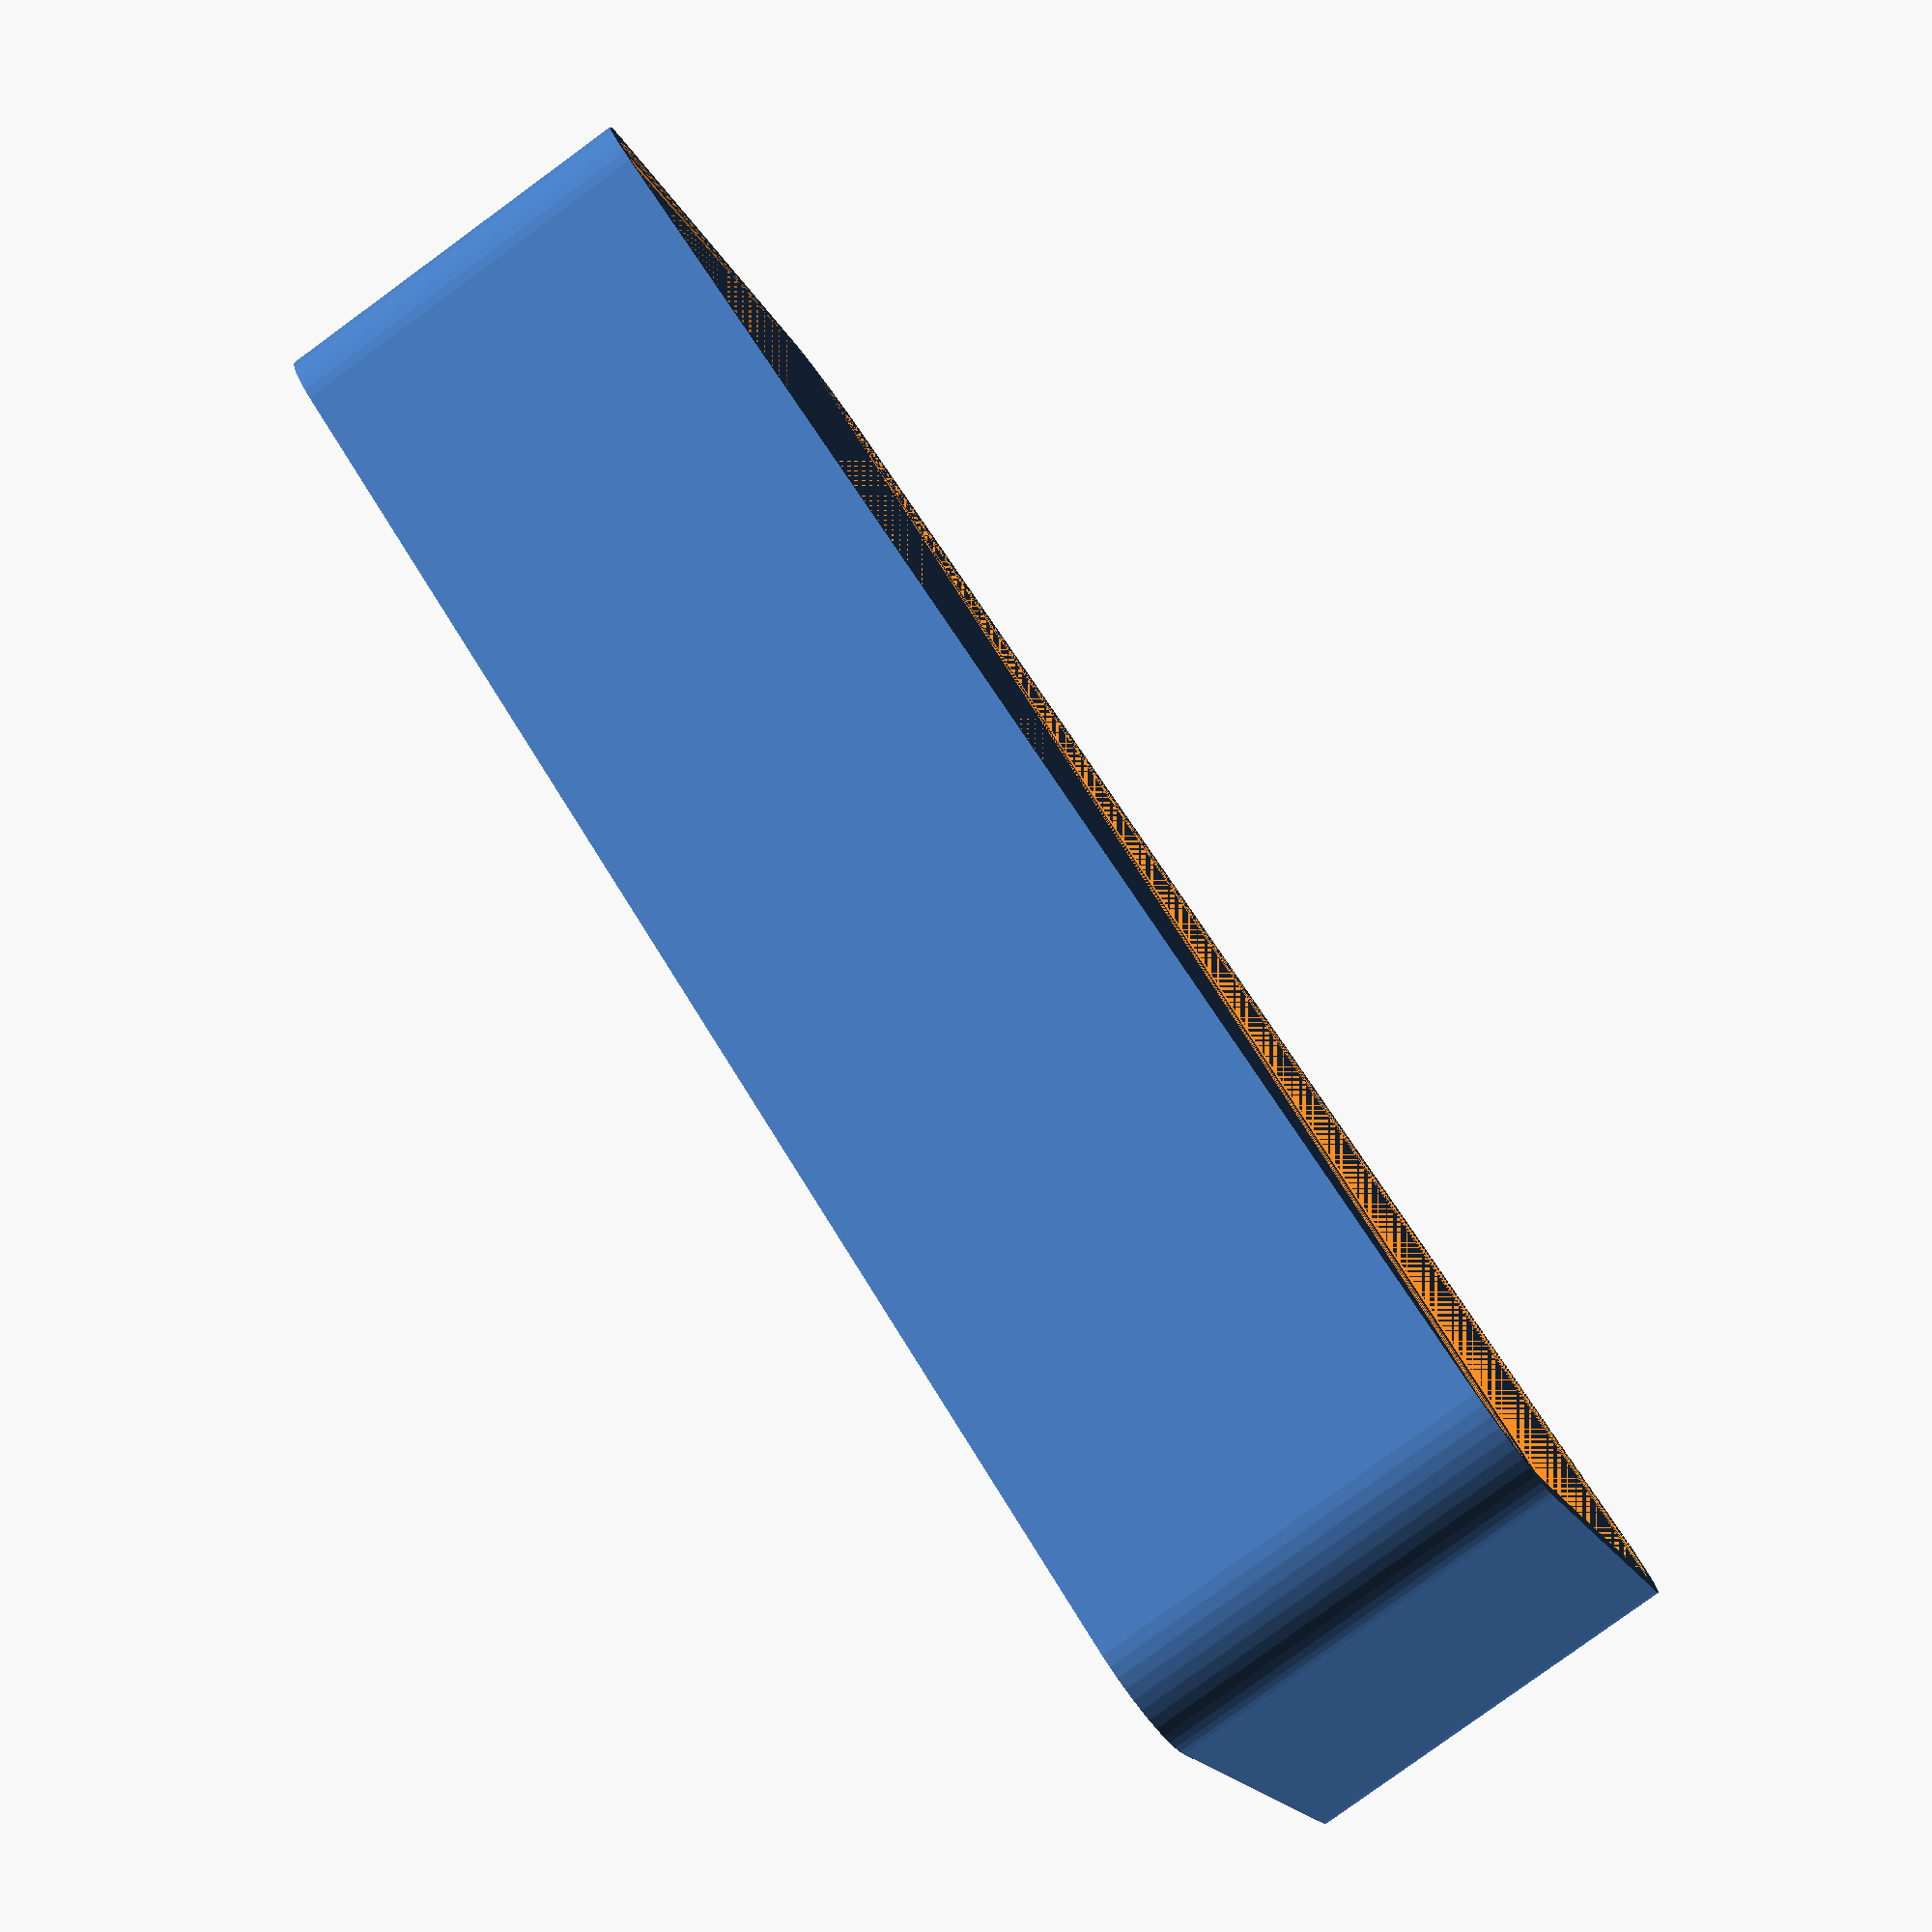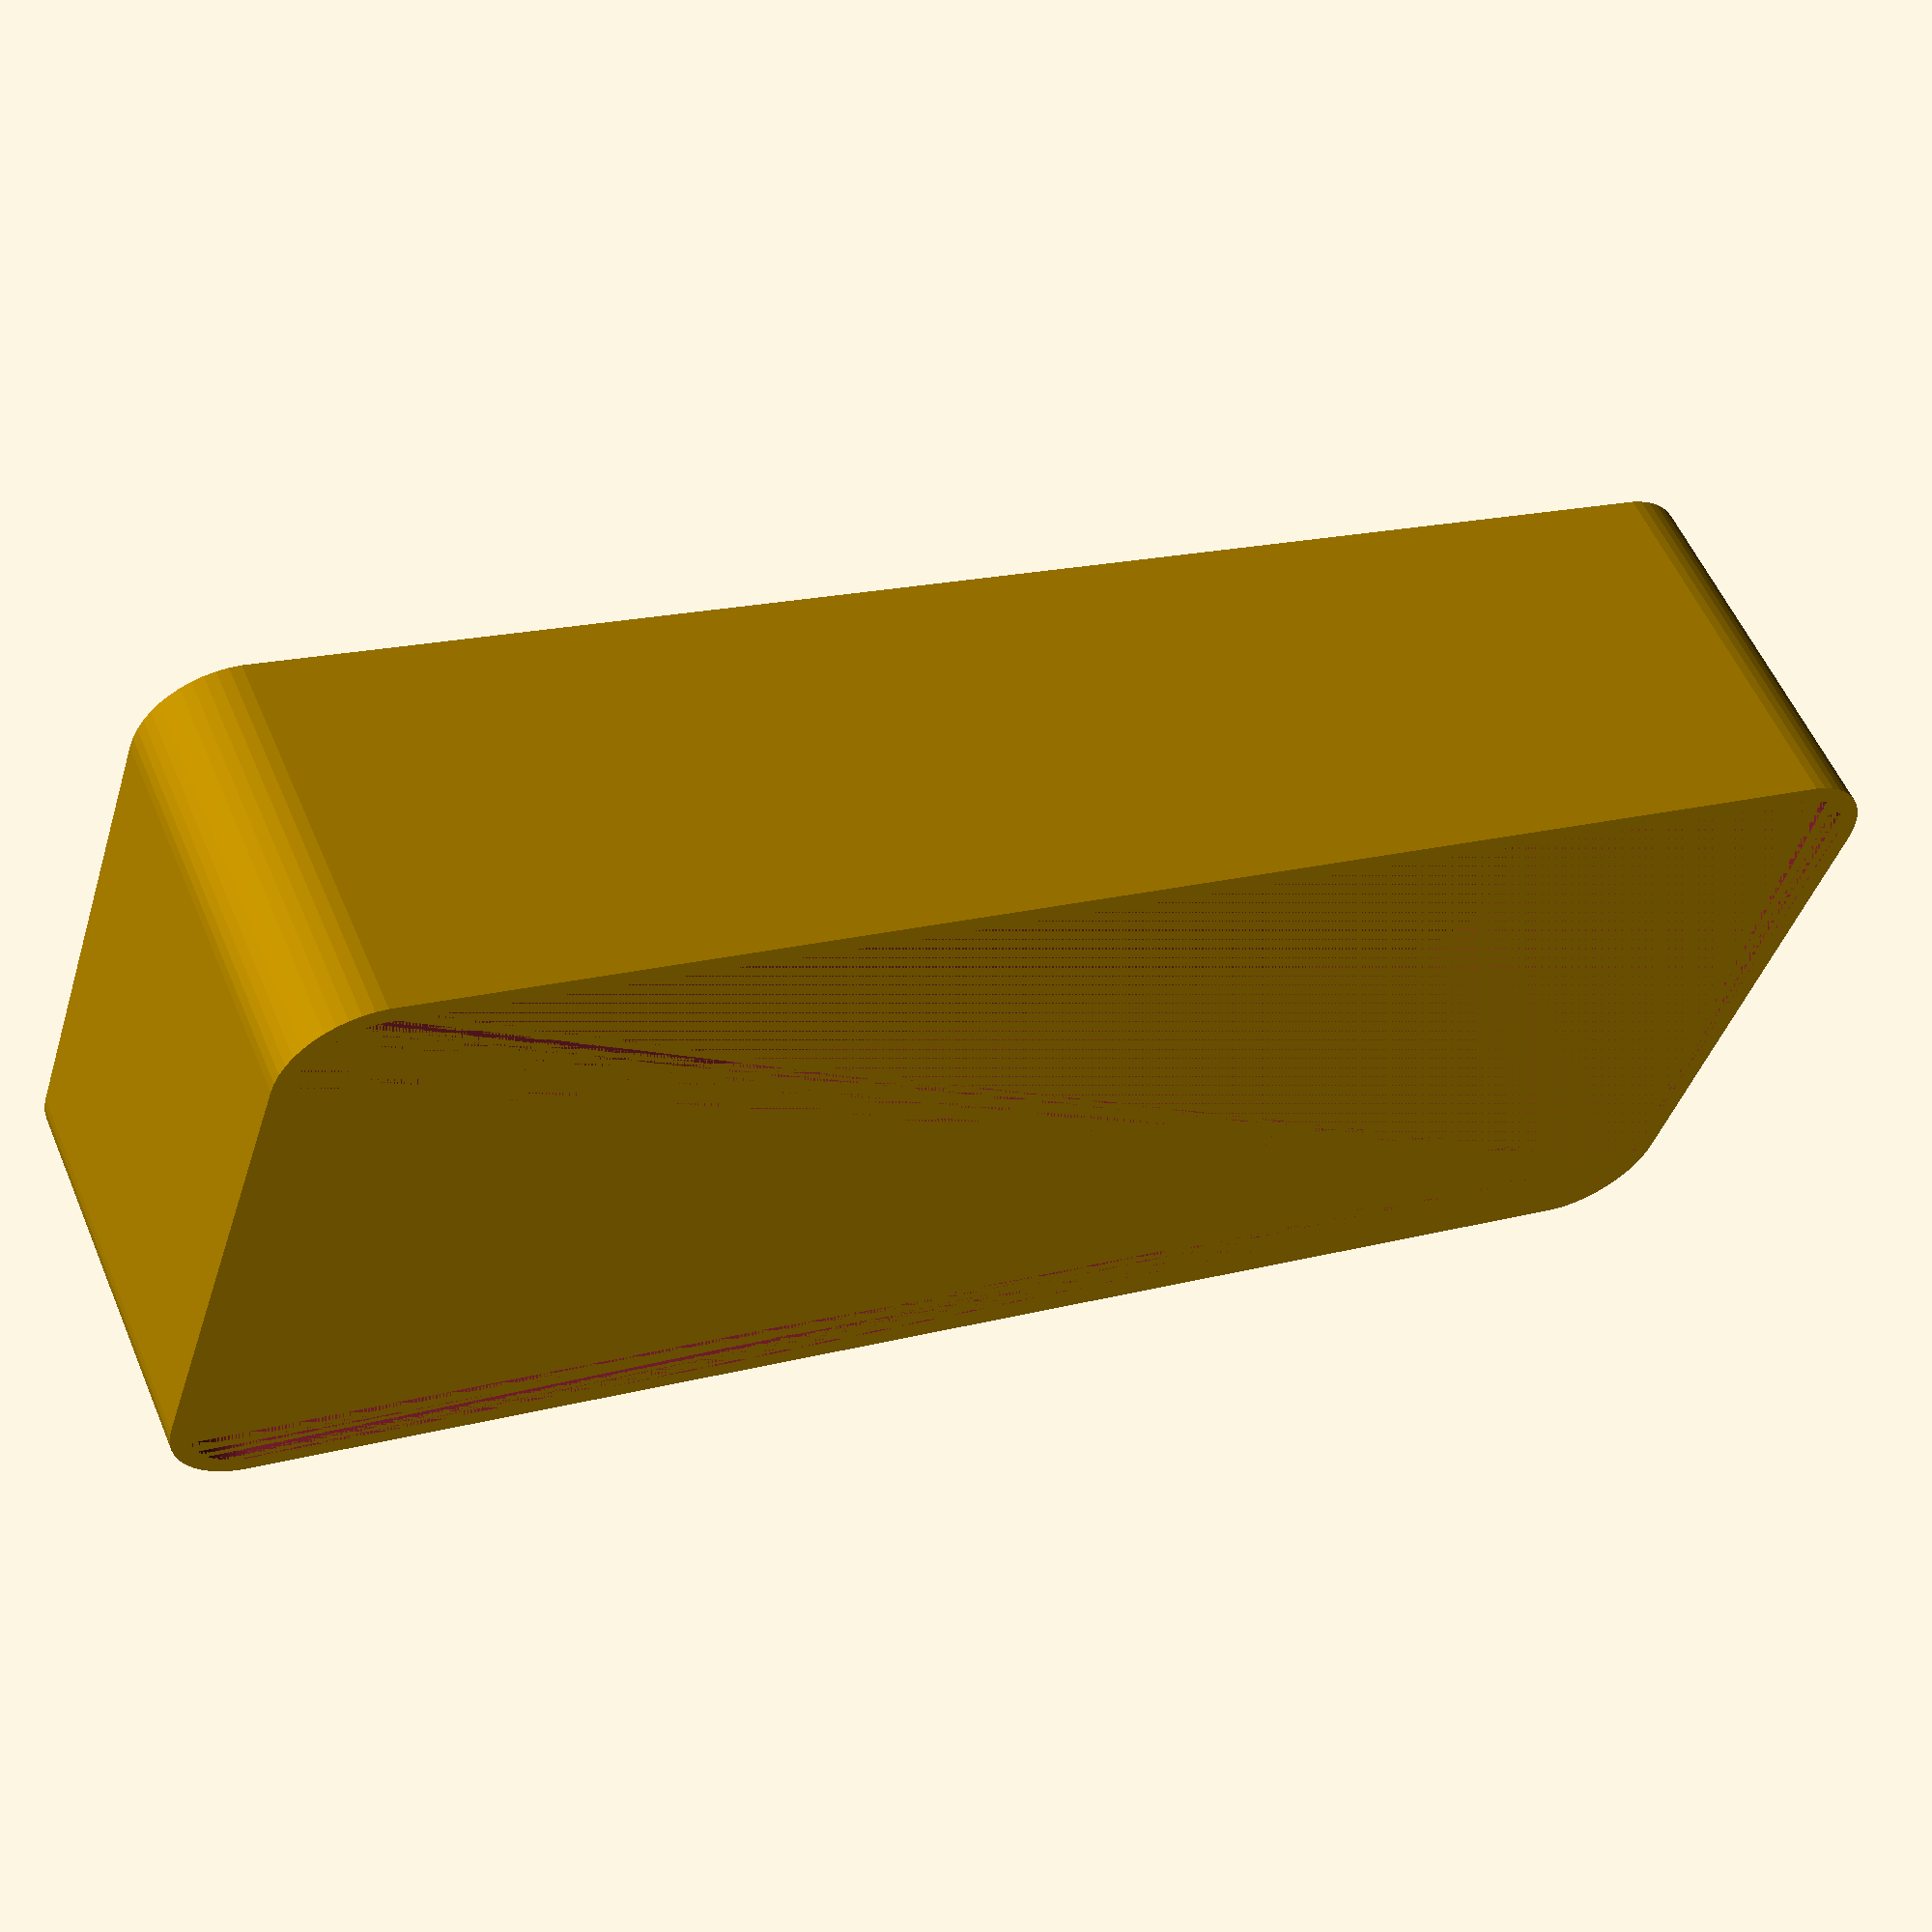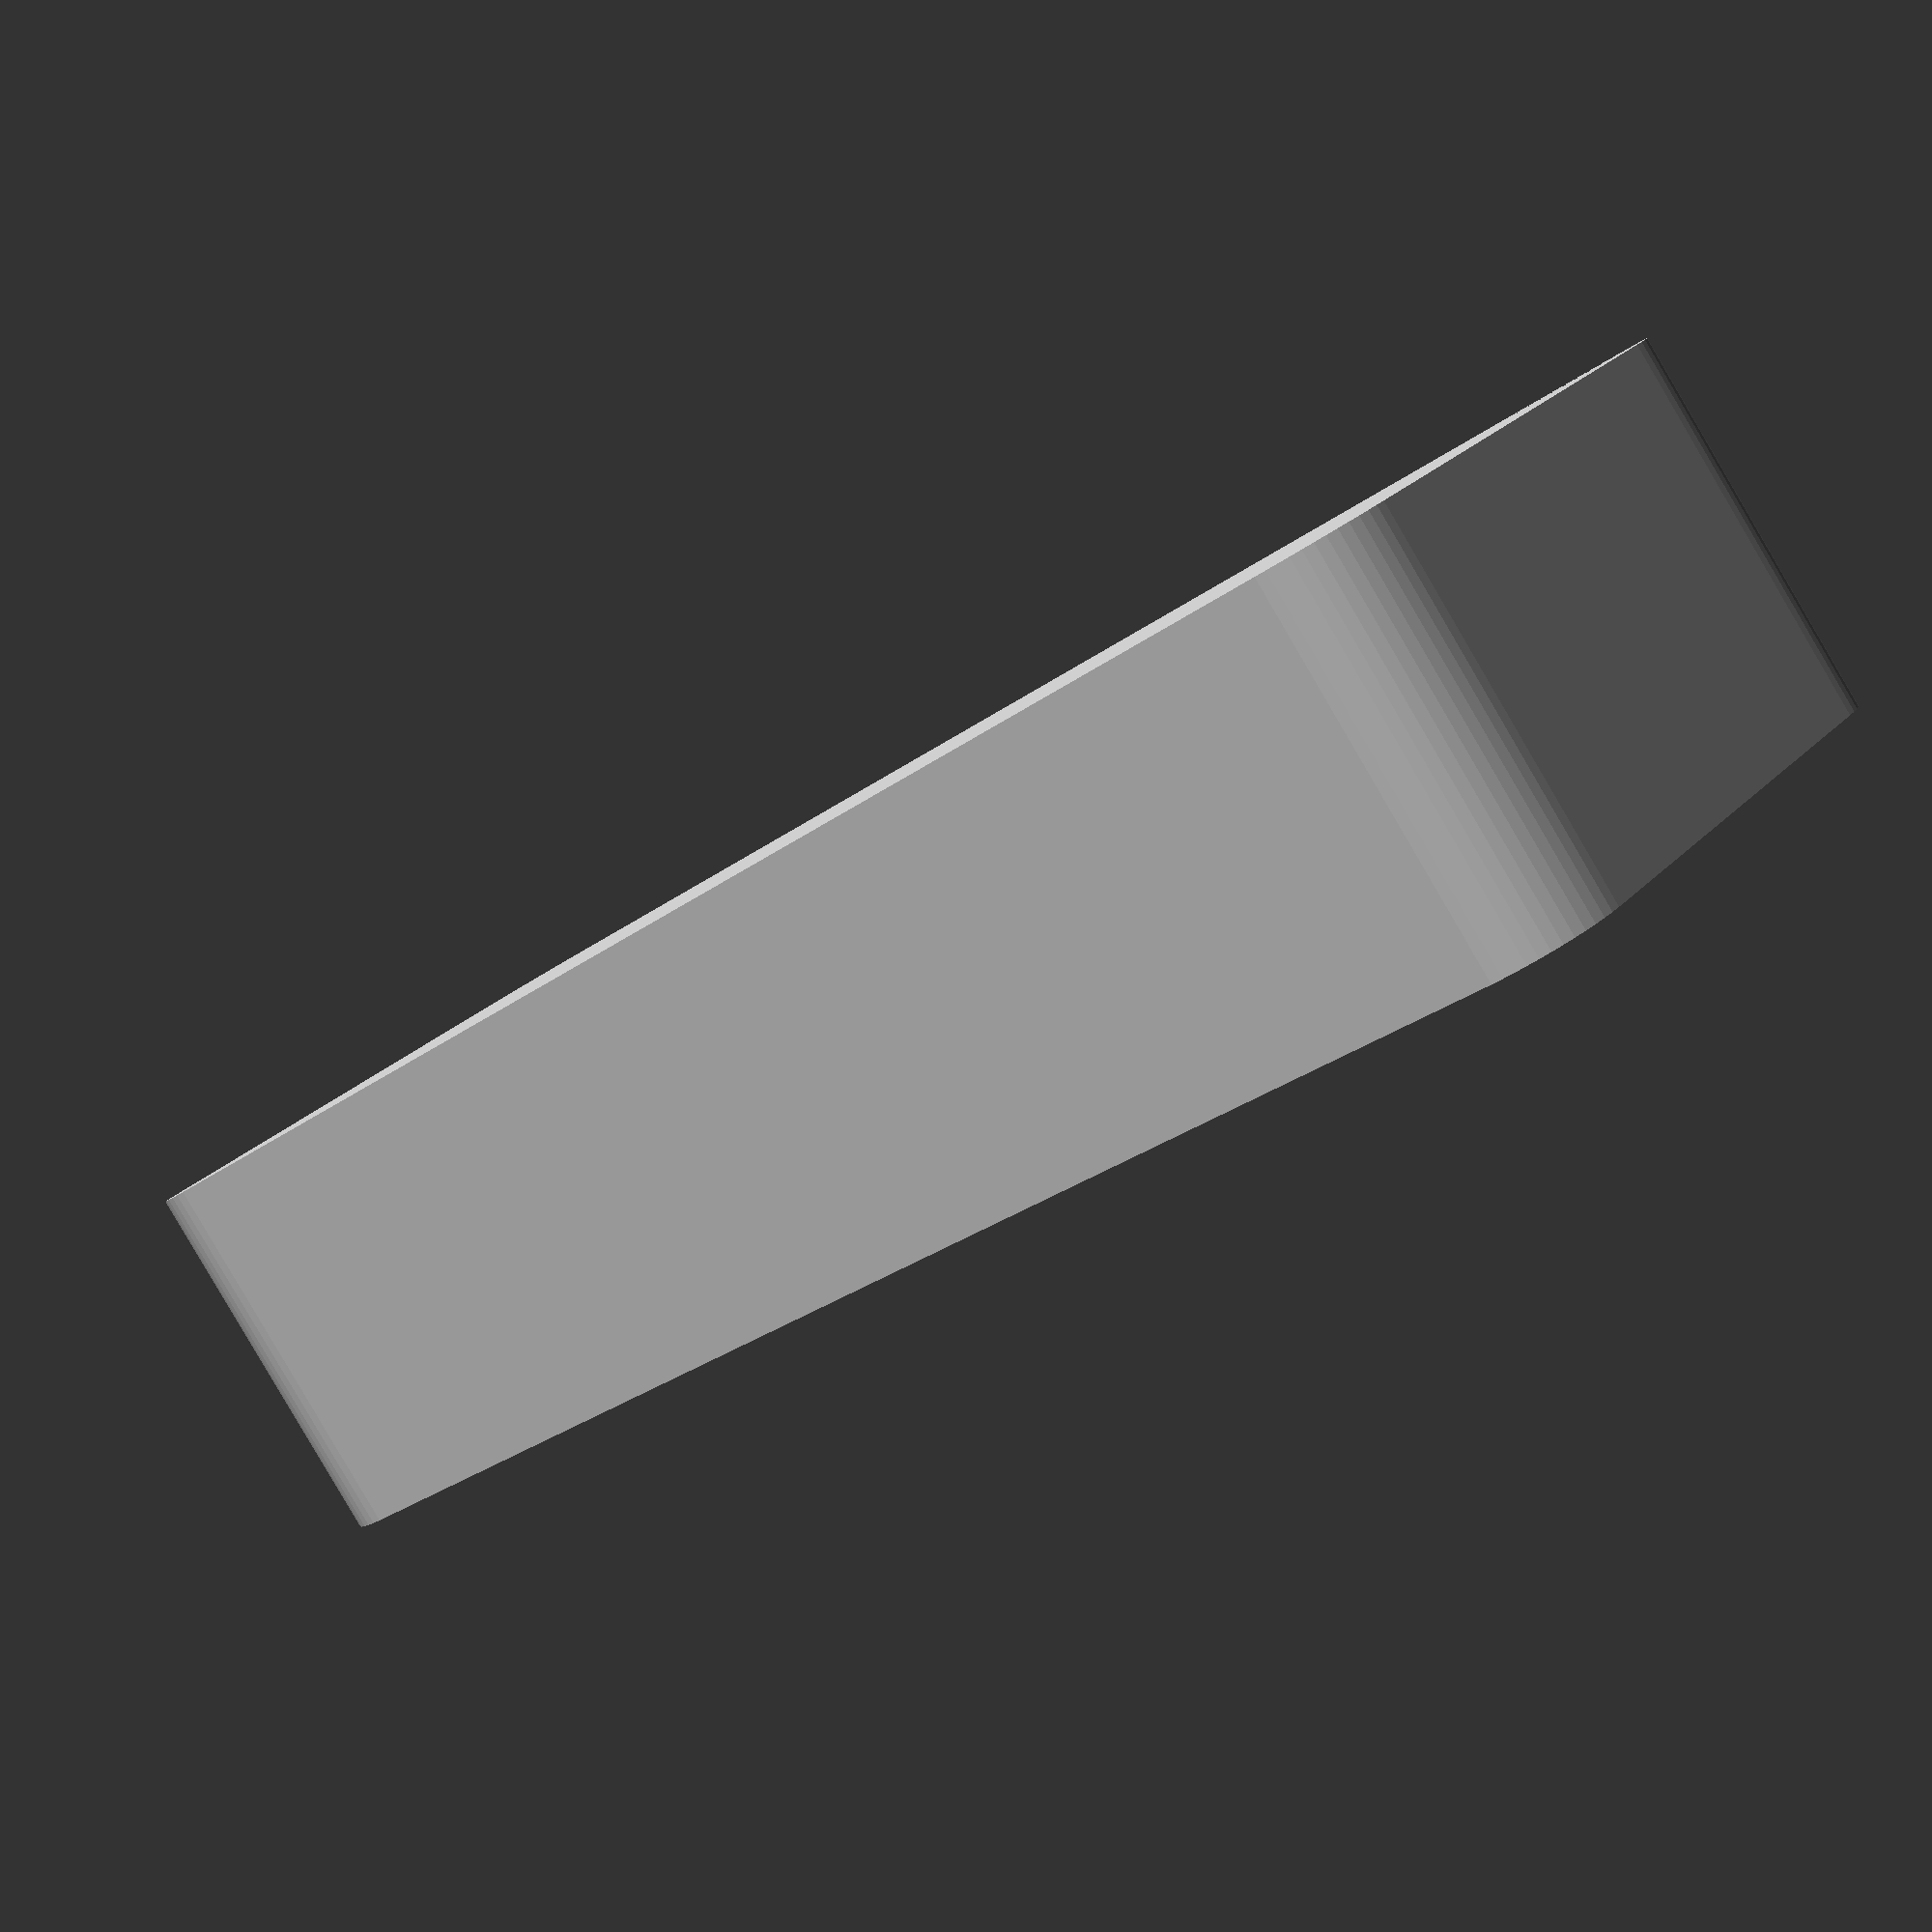
<openscad>
$fn = 50;


difference() {
	union() {
		hull() {
			translate(v = [-40.0000000000, 13.7500000000, 0]) {
				cylinder(h = 21, r = 5);
			}
			translate(v = [40.0000000000, 13.7500000000, 0]) {
				cylinder(h = 21, r = 5);
			}
			translate(v = [-40.0000000000, -13.7500000000, 0]) {
				cylinder(h = 21, r = 5);
			}
			translate(v = [40.0000000000, -13.7500000000, 0]) {
				cylinder(h = 21, r = 5);
			}
		}
	}
	union() {
		translate(v = [0, 0, 2]) {
			hull() {
				translate(v = [-40.0000000000, 13.7500000000, 0]) {
					cylinder(h = 19, r = 4);
				}
				translate(v = [40.0000000000, 13.7500000000, 0]) {
					cylinder(h = 19, r = 4);
				}
				translate(v = [-40.0000000000, -13.7500000000, 0]) {
					cylinder(h = 19, r = 4);
				}
				translate(v = [40.0000000000, -13.7500000000, 0]) {
					cylinder(h = 19, r = 4);
				}
			}
		}
	}
}
</openscad>
<views>
elev=261.2 azim=30.8 roll=233.9 proj=p view=solid
elev=123.6 azim=197.9 roll=203.0 proj=p view=solid
elev=86.5 azim=323.1 roll=210.4 proj=p view=wireframe
</views>
